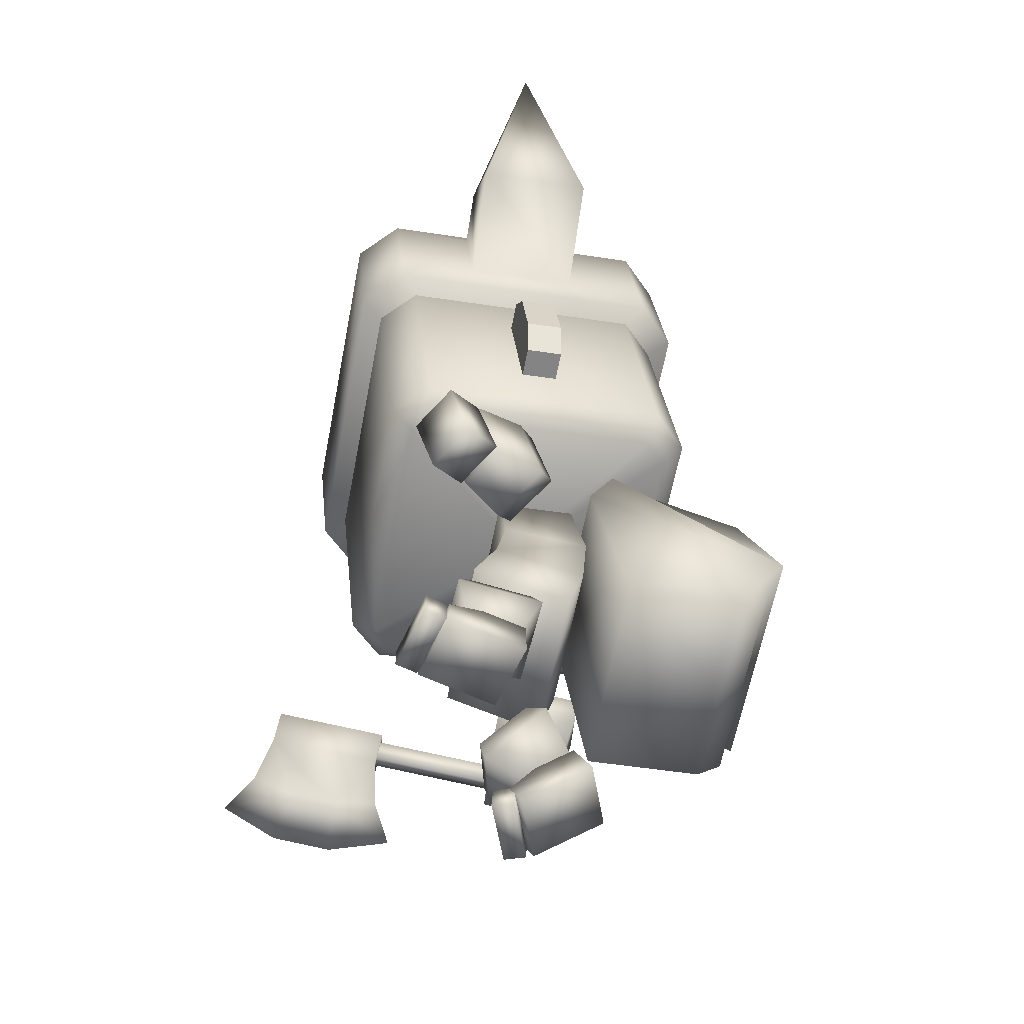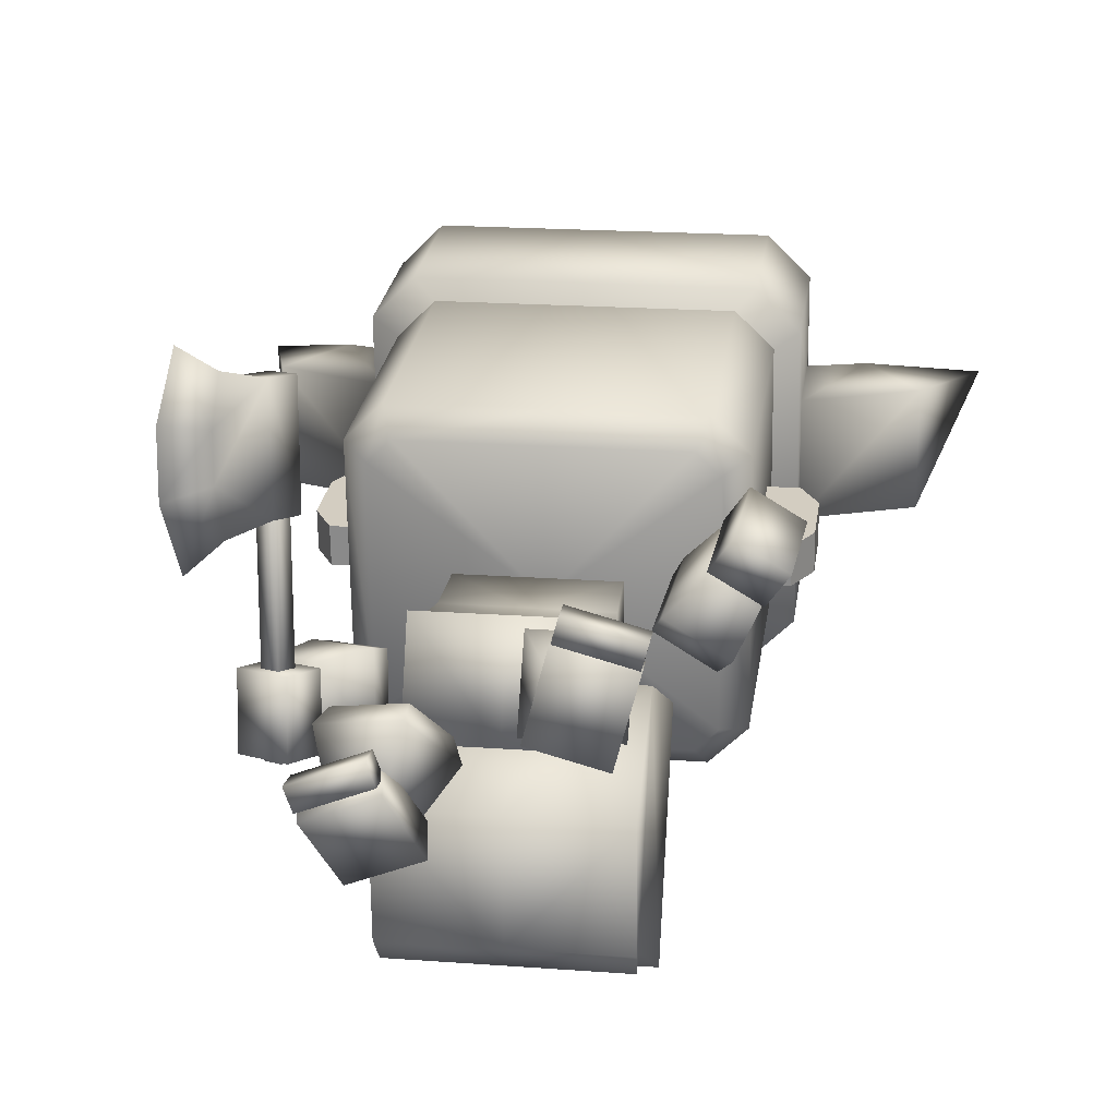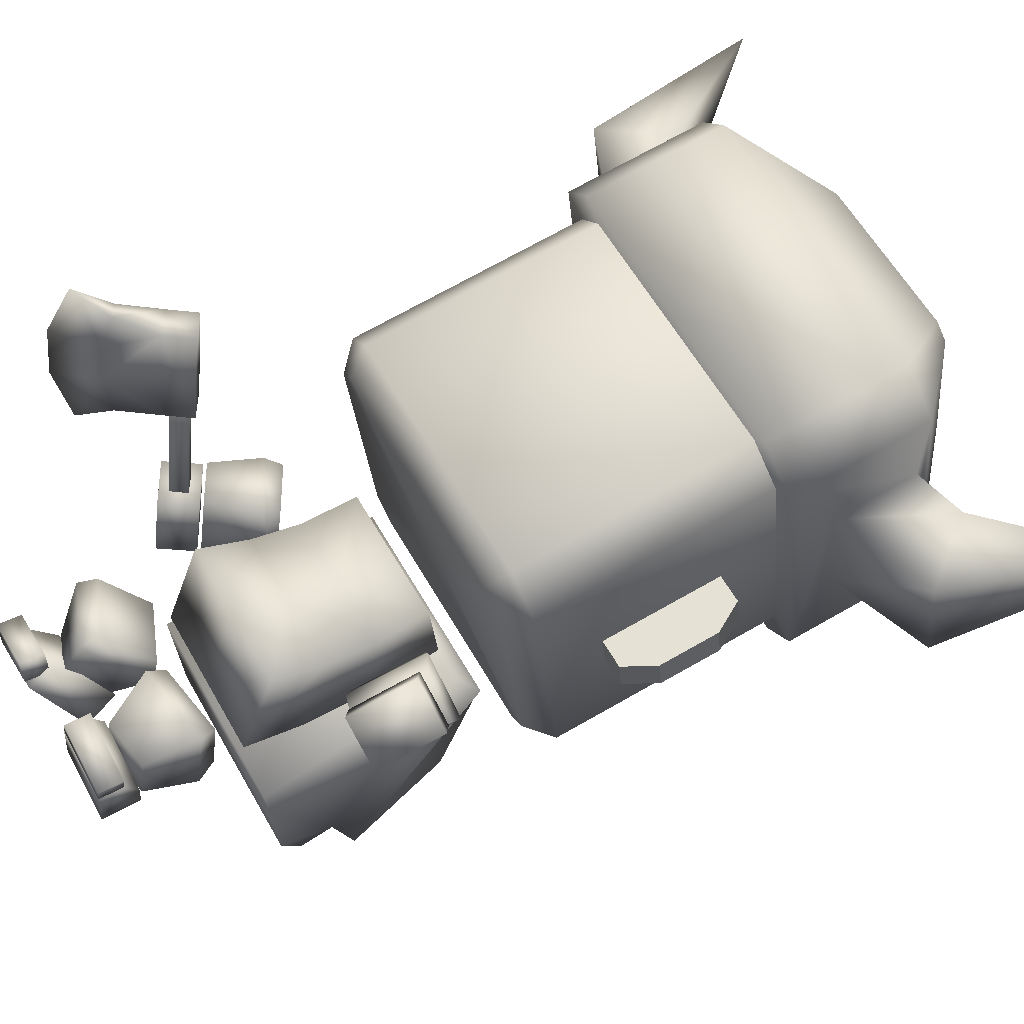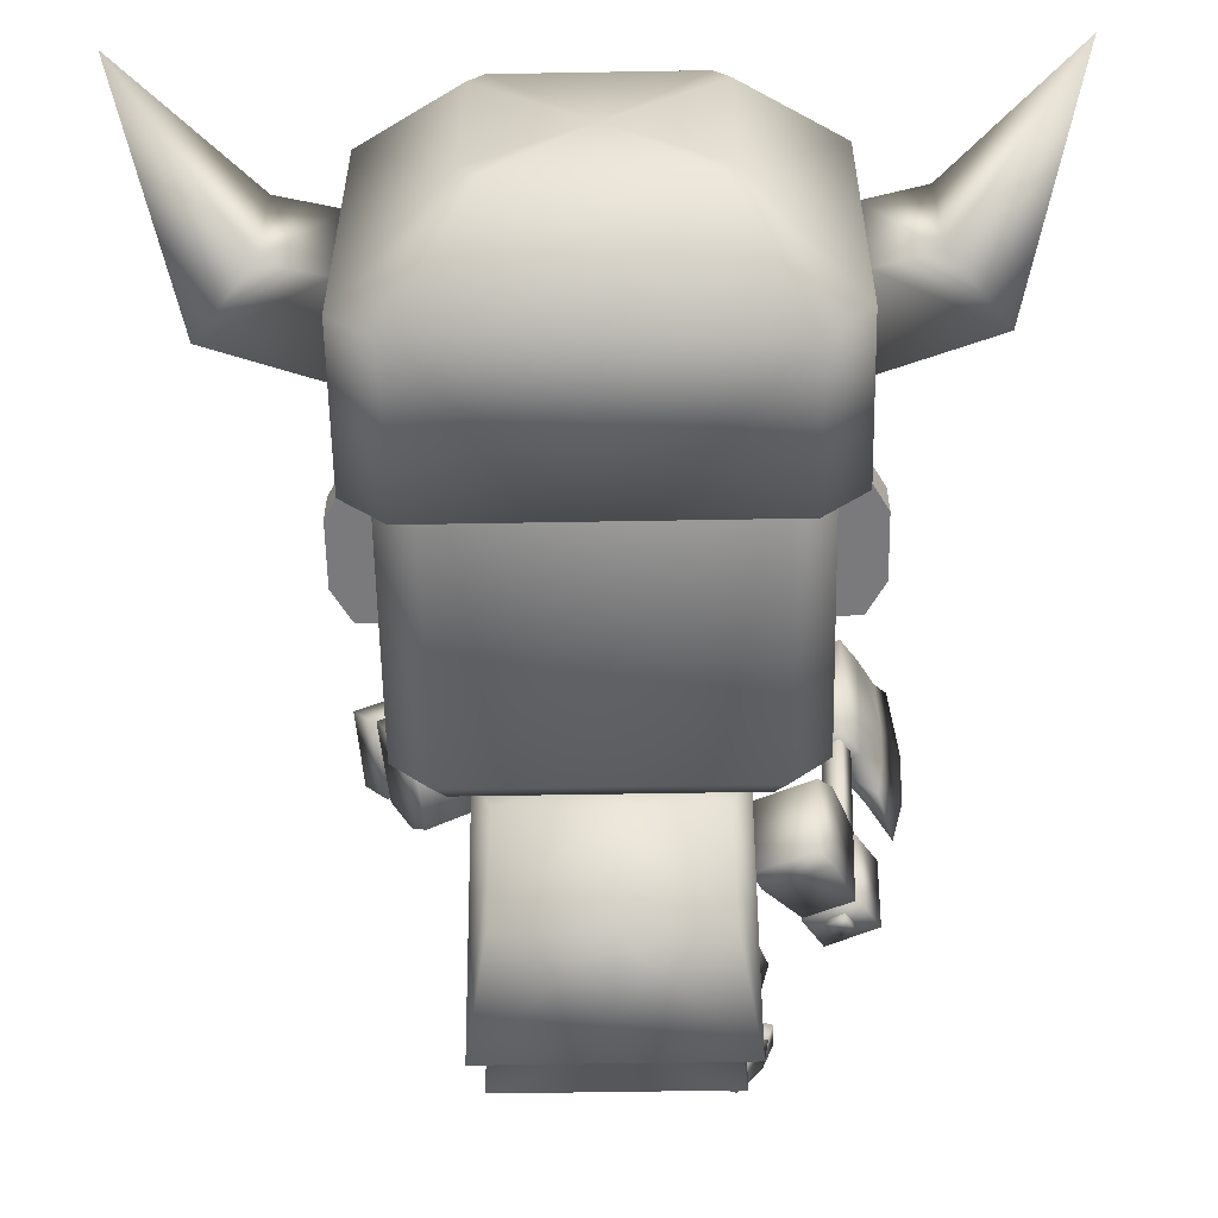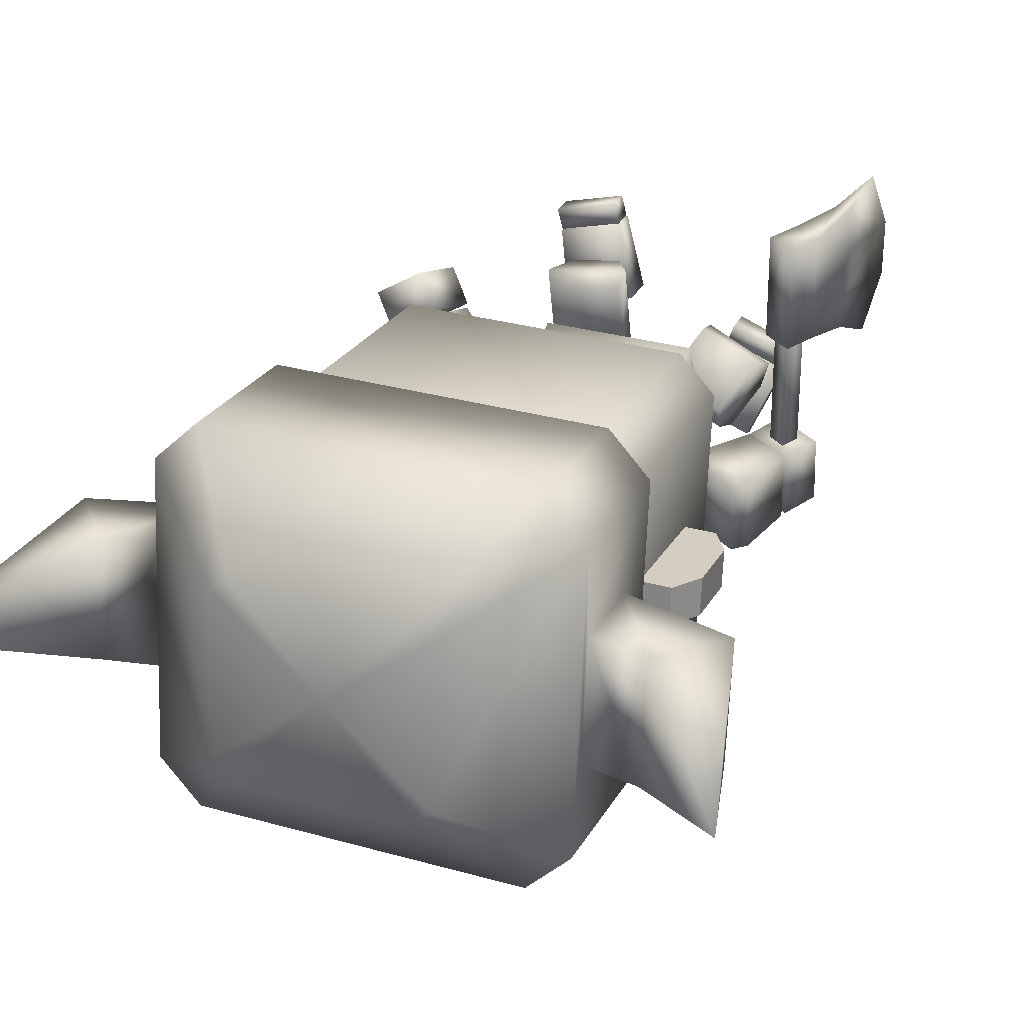
<metadata>
{"format":"obj","ext":"obj","renderer":"f3d","projection":"perspective","resolution":1024,"background":"white","views":[{"elev":-62.3,"azim":79.1,"up":"+Y"},{"elev":19.2,"azim":7.9,"up":"+Z"},{"elev":58.6,"azim":60.8,"up":"+Z"},{"elev":-52.4,"azim":-178.9,"up":"+Z"},{"elev":30.2,"azim":-157.8,"up":"+Z"}]}
</metadata>
<code>
v 0.2114 0.4019 -0.1393
v 0.2055 0.5749 -0.186
v 0.2055 0.6459 0.05952
v 0.2114 0.5001 0.121
v 0.1936 0.959 -0.1627
v -0 0.959 -0.1627
v -0 0.9386 0.049
v 0.1936 0.9386 0.049
v -0 0.5001 0.121
v -0 0.4019 -0.1393
v -0 0.6459 0.05952
v -0 0.7848 0.03344
v 0.1982 0.7853 0.03186
v 0.1961 0.7694 -0.2017
v -0 0.5749 -0.186
v -0 0.7725 -0.1981
v 0.6051 0.7717 0.2632
v 0.5849 0.5907 0.2062
v 0.5283 0.6242 0.1197
v 0.5485 0.8053 0.1768
v 0.4059 0.6139 0.1958
v 0.4625 0.5804 0.2823
v 0.4827 0.7614 0.3393
v 0.4261 0.7949 0.2529
v 0.5437 0.8161 0.1713
v 0.4318 0.8102 0.2424
v 0.4068 0.6158 0.1834
v 0.5187 0.6218 0.1123
v 0.308 0.6494 0.0747
v 0.3353 0.8622 0.1393
v 0.4882 0.8699 0.04408
v 0.2852 0.6736 0.03601
v 0.3101 0.8679 0.09498
v 0.4609 0.657 -0.02051
v 0.4263 0.6811 -0.05368
v 0.4513 0.8754 0.005285
v 0.3513 0.000186 0.265
v 0.1778 0.000385 0.3109
v 0.1624 0.000133 0.2527
v 0.3359 -6.7e-05 0.2068
v 0.1624 0.06674 0.2524
v 0.1778 0.06699 0.3106
v 0.3513 0.06677 0.2647
v 0.3359 0.06652 0.2065
v 0.1032 0.001837 0.03985
v 0.1585 -0.000228 0.2486
v 0.1585 0.06758 0.2493
v 0.1342 0.1024 0.1577
v 0.3375 0.06805 0.2019
v 0.3375 0.000241 0.2012
v 0.2822 0.002305 -0.007527
v 0.3132 0.1029 0.1103
v 0.1032 0.1057 0.04088
v 0.2822 0.1062 -0.0065
v 0.1426 0.1073 0.1545
v 0.0763 0.2407 0.1914
v 0.06312 0.2162 -0.03573
v 0.1347 0.09238 0.01632
v 0.2688 0.116 0.006167
v 0.2825 0.2548 -0.05222
v 0.2646 0.3052 -0.02698
v 0.07136 0.2712 -0.01229
v 0.08108 0.2896 0.1579
v 0.2958 0.2794 0.1749
v 0.2767 0.1309 0.1444
v 0.2743 0.3236 0.1432
v -0.2114 0.4019 -0.1393
v -0.2114 0.5001 0.121
v -0.2055 0.6456 0.05937
v -0.2055 0.5749 -0.186
v -0.1936 0.959 -0.1627
v -0.1936 0.9386 0.049
v -0.1981 0.7847 0.03476
v -0.1992 0.7726 -0.1979
v -0.5993 0.5689 -0.05569
v -0.5459 0.6626 -0.06919
v -0.543 0.6337 -0.2578
v -0.5963 0.54 -0.2443
v -0.4171 0.5639 -0.2452
v -0.4705 0.4702 -0.2317
v -0.4734 0.4991 -0.04303
v -0.4201 0.5928 -0.05656
v -0.5407 0.6724 -0.06237
v -0.5342 0.6395 -0.2642
v -0.4187 0.5759 -0.2489
v -0.4252 0.6088 -0.04705
v -0.3248 0.6905 -0.2763
v -0.3319 0.7266 -0.05518
v -0.4896 0.8116 -0.0757
v -0.3028 0.7364 -0.2739
v -0.3093 0.7694 -0.07204
v -0.4825 0.7755 -0.2968
v -0.4484 0.8167 -0.2932
v -0.4549 0.8497 -0.09136
v -0.3692 0.000869 -0.07271
v -0.3476 -0.003162 -0.1287
v -0.1801 -0.003574 -0.06399
v -0.2018 0.000457 -0.007966
v -0.1784 0.06289 -0.06809
v -0.2 0.06692 -0.01207
v -0.3675 0.0673 -0.07681
v -0.3458 0.06327 -0.1328
v -0.1005 0.1005 -0.2611
v -0.156 0.1344 -0.1171
v -0.181 0.0602 -0.05339
v -0.1699 0.000147 -0.08287
v -0.3537 0.06105 -0.1202
v -0.3426 0.000999 -0.1497
v -0.2732 0.1013 -0.3278
v -0.3287 0.1353 -0.1839
v -0.2902 0.1933 -0.2827
v -0.1175 0.1925 -0.2159
v -0.1867 0.09275 -0.1198
v -0.1305 0.1804 -0.2122
v -0.06024 0.2883 -0.1311
v -0.1528 0.1443 0.0207
v -0.2549 0.2276 -0.243
v -0.2638 0.3654 -0.1814
v -0.2615 0.378 -0.1236
v -0.08226 0.31 -0.07927
v -0.1514 0.2021 0.03452
v -0.3564 0.2214 -0.02954
v -0.3111 0.1399 -0.1506
v -0.3307 0.2701 -0.009821
v 0.4008 1.087 -0.3565
v 0.3433 1.093 -0.4137
v 0.37 1.164 -0.4713
v 0.4653 1.154 -0.3765
v -0 1.59 -0.4272
v 0.37 1.59 -0.4272
v -0 1.164 -0.4713
v -0 2.017 -0.3832
v 0.37 2.017 -0.3832
v 0.3433 2.075 -0.3124
v 0.4008 2.069 -0.2552
v 0.4653 2.007 -0.2884
v 0.4653 1.51 0.3524
v 0.4653 1.581 -0.3324
v 0.4653 1.937 0.3964
v 0.4008 2.003 0.3765
v 0.3433 1.998 0.4337
v 0.37 1.927 0.4912
v -0 1.5 0.4471
v 0.37 1.5 0.4471
v -0 1.927 0.4912
v 0.4653 1.083 0.3083
v 0.3433 1.016 0.3323
v 0.4008 1.022 0.2751
v 0.37 1.074 0.4031
v -0 1.074 0.4031
v -0.37 1.164 -0.4713
v -0.37 1.59 -0.4272
v -0.3433 1.093 -0.4137
v -0.4008 1.087 -0.3565
v -0.4653 1.154 -0.3765
v -0.4653 1.51 0.3524
v -0.4653 1.581 -0.3324
v -0.4653 1.083 0.3083
v -0.4008 2.069 -0.2552
v -0.3433 2.075 -0.3124
v -0.37 2.017 -0.3832
v -0.4653 2.007 -0.2884
v -0.4653 1.937 0.3964
v -0.3433 1.998 0.4337
v -0.4008 2.003 0.3765
v -0.37 1.927 0.4912
v -0.37 1.5 0.4471
v -0.4008 1.022 0.2751
v -0.3433 1.016 0.3323
v -0.37 1.074 0.4031
v -0 1.054 -0.04072
v -0 1.093 -0.4137
v -0 1.016 0.3323
v -0 2.036 0.06064
v -0 1.998 0.4337
v -0 2.075 -0.3124
v 0.5468 1.278 0.03292
v 0.5468 1.289 -0.06789
v 0.5959 1.532 0.05893
v 0.5959 1.543 -0.04188
v 0.4058 1.617 0.0676
v 0.4058 1.627 -0.0332
v 0.5468 1.617 0.0676
v 0.5468 1.627 -0.0332
v 0.5959 1.363 0.04159
v 0.5959 1.373 -0.05922
v 0.4058 1.278 0.03292
v 0.4058 1.289 -0.06789
v -0.4059 1.289 -0.06789
v -0.4059 1.278 0.03292
v -0.5959 1.373 -0.05922
v -0.5959 1.363 0.04159
v -0.5469 1.627 -0.0332
v -0.5469 1.617 0.0676
v -0.4059 1.627 -0.0332
v -0.4059 1.617 0.0676
v -0.5959 1.543 -0.04188
v -0.5959 1.532 0.05893
v -0.5469 1.289 -0.06789
v -0.5469 1.278 0.03292
g Mesh_objheadusOBJexport_Material
f 188 178 177 187
f 178 186 185 177
f 180 184 183 179
f 184 182 181 183
f 186 180 179 185
f 183 177 185 179
f 181 187 177 183
f 184 178 188 182
f 180 186 178 184
f 197 193 199 191
f 193 195 189 199
f 196 194 200 190
f 194 198 192 200
f 191 192 198 197
f 193 194 196 195
f 197 198 194 193
f 199 200 192 191
f 189 190 200 199
f 1 2 3 4
f 5 6 7 8
f 10 1 4 9
f 4 3 11 9
f 8 7 12 13
f 8 13 14 5
f 2 1 10 15
f 14 13 3 2
f 14 16 6 5
f 2 15 16 14
f 13 12 11 3
f 17 18 19 20
f 21 19 18 22
f 23 22 18 17
f 24 21 22 23
f 20 19 21 24
f 23 17 20 24
f 25 26 27 28
f 29 27 26 30
f 31 30 26 25
f 32 29 30 33
f 28 27 29 34
f 35 34 29 32
f 34 31 25 28
f 33 30 31 36
f 36 31 34 35
f 35 32 33 36
f 37 38 39 40
f 41 39 38 42
f 43 42 38 37
f 44 41 42 43
f 40 39 41 44
f 43 37 40 44
f 45 46 47 48
f 49 47 46 50
f 51 50 46 45
f 52 49 50 51
f 48 47 49 52
f 51 45 53 54
f 52 54 53 48
f 45 48 53
f 54 52 51
f 55 56 57 58
f 59 58 57 60
f 61 60 57 62
f 62 57 56 63
f 64 56 55 65
f 65 55 58 59
f 63 56 64 66
f 60 64 65 59
f 66 64 60 61
f 63 66 61 62
f 67 68 69 70
f 71 72 7 6
f 68 67 10 9
f 68 9 11 69
f 72 73 12 7
f 72 71 74 73
f 10 67 70 15
f 74 70 69 73
f 74 71 6 16
f 70 74 16 15
f 73 69 11 12
f 75 76 77 78
f 79 80 78 77
f 81 75 78 80
f 82 81 80 79
f 76 82 79 77
f 81 82 76 75
f 83 84 85 86
f 87 88 86 85
f 89 83 86 88
f 90 91 88 87
f 84 92 87 85
f 93 90 87 92
f 92 84 83 89
f 91 94 89 88
f 94 93 92 89
f 93 94 91 90
f 95 96 97 98
f 99 100 98 97
f 101 95 98 100
f 102 101 100 99
f 96 102 99 97
f 101 102 96 95
f 103 104 105 106
f 107 108 106 105
f 109 103 106 108
f 110 109 108 107
f 104 110 107 105
f 109 111 112 103
f 110 104 112 111
f 103 112 104
f 111 109 110
f 113 114 115 116
f 117 118 115 114
f 119 120 115 118
f 120 121 116 115
f 122 123 113 116
f 123 117 114 113
f 121 124 122 116
f 118 117 123 122
f 124 119 118 122
f 121 120 119 124
f 125 126 127 128
f 129 130 127 131
f 129 132 133 130
f 134 135 136 133
f 137 138 136 139
f 140 141 142 139
f 143 144 142 145
f 138 137 146 128
f 147 148 146 149
f 143 150 149 144
f 129 131 151 152
f 153 154 155 151
f 156 157 155 158
f 159 160 161 162
f 129 152 161 132
f 157 156 163 162
f 164 165 163 166
f 143 145 166 167
f 168 169 170 158
f 143 167 170 150
f 158 155 154 168
f 154 171 168
f 153 171 154
f 131 127 126 172
f 126 171 172
f 125 171 126
f 128 146 148 125
f 148 171 125
f 147 171 148
f 150 170 169 173
f 169 171 173
f 168 171 169
f 162 163 165 159
f 165 174 159
f 164 174 165
f 145 142 141 175
f 141 174 175
f 140 174 141
f 139 136 135 140
f 135 174 140
f 134 174 135
f 132 161 160 176
f 160 174 176
f 159 174 160
f 175 174 164
f 173 171 147
f 164 166 145 175
f 147 149 150 173
f 176 174 134
f 172 171 153
f 153 151 131 172
f 134 133 132 176
f 158 170 167 156
f 166 163 156 167
f 162 161 152 157
f 151 155 157 152
f 149 146 137 144
f 139 142 144 137
f 133 136 138 130
f 128 127 130 138
v 0.2577 0.9709 -0.209
v -0 0.9709 -0.209
v -0 0.4069 -0.2963
v 0.286 0.4069 -0.2963
v 0.315 0.6234 -0.7364
v -0 0.6233 -0.7364
v -0 0.9157 -0.6418
v 0.2619 0.9158 -0.6418
v -0 1.03 -0.3789
v 0.2554 1.03 -0.3789
v 0.2821 0.4823 -0.6834
v -0 0.4824 -0.6834
v -0 0.5807 -0.6807
v 0.274 0.5808 -0.6807
v -0 1.022 -0.2685
v 0.3004 1.022 -0.2685
v 0.286 0.4289 -0.6156
v -0 0.4289 -0.6156
v -0.2577 0.9709 -0.209
v -0.286 0.4069 -0.2963
v -0.315 0.6234 -0.7364
v -0.2619 0.9158 -0.6418
v -0.2554 1.03 -0.3789
v -0.2821 0.4823 -0.6834
v -0.274 0.5808 -0.6807
v -0.3004 1.022 -0.2685
v -0.286 0.4289 -0.6156
g back_Object03_Material__3
f 201 202 203 204
f 205 206 207 208
f 208 207 209 210
f 211 212 213 214
f 214 213 206 205
f 210 209 215 216
f 202 201 216 215
f 217 218 212 211
f 204 203 218 217
f 214 201 204
f 205 208 210 216
f 201 214 205 216
f 214 204 217 211
f 219 220 203 202
f 221 222 207 206
f 222 223 209 207
f 224 225 213 212
f 225 221 206 213
f 223 226 215 209
f 226 219 202 215
f 227 224 212 218
f 220 227 218 203
f 220 219 225
f 221 226 223 222
f 219 226 221 225
f 225 224 227 220
v -0 1.834 -0.4621
v -0 2.233 -0.4207
v 0.42 2.233 -0.4207
v 0.42 1.834 -0.4621
v 0.2316 2.428 -0.1536
v 0.2704 2.424 -0.115
v 0.5282 2.222 -0.3131
v 0.5282 1.926 -0.1124
v 0.5282 1.823 -0.3544
v 0.5282 2.167 -0.08754
v 0.5282 2.142 0.4643
v 0.5282 2.134 0.2319
v 0.2704 2.38 0.3112
v 0.2316 2.376 0.3498
v 0.42 2.131 0.5719
v -0 1.732 0.5305
v 0.42 1.732 0.5305
v -0 2.131 0.5719
v -0 2.376 0.3498
v -0 2.402 0.09812
v -0 2.428 -0.1536
v -0 1.783 0.03423
v 0.5282 1.743 0.4229
v 0.5282 1.893 0.2071
v 0.6779 2.169 0.2355
v 0.8203 1.993 0.2173
v 0.8203 2.026 -0.1021
v 0.6779 2.203 -0.08395
v 0.97 2.569 0.1149
v -0.42 1.834 -0.4621
v -0.42 2.233 -0.4207
v -0.2316 2.428 -0.1536
v -0.5282 2.222 -0.3131
v -0.2704 2.424 -0.115
v -0.5282 1.926 -0.1124
v -0.5282 2.167 -0.08754
v -0.5282 1.823 -0.3544
v -0.5282 2.134 0.2319
v -0.5282 2.142 0.4643
v -0.2704 2.38 0.3112
v -0.42 2.131 0.5719
v -0.2316 2.376 0.3498
v -0.42 1.732 0.5305
v -0.5282 1.743 0.4229
v -0.5282 1.893 0.2071
v -0.6779 2.169 0.2355
v -0.8203 1.993 0.2173
v -0.8203 2.026 -0.1021
v -0.6779 2.203 -0.08395
v -0.97 2.569 0.1149
g cap_Object01_Material__3
f 228 229 230 231
f 232 233 234 230
f 235 236 234 237
f 237 234 238 239
f 240 241 242 238
f 243 244 242 245
f 245 242 241 246
f 241 247 246
f 240 247 241
f 238 234 233 240
f 233 247 240
f 232 247 233
f 248 247 232
f 232 230 229 248
f 243 249 244
f 250 249 236
f 239 238 250 251
f 238 242 244 250
f 244 249 250
f 230 234 236 231
f 236 249 231
f 251 250 236 235
f 249 228 231
f 252 239 251 253
f 253 251 235 254
f 254 235 237 255
f 255 237 239 252
f 253 256 252
f 254 256 253
f 255 256 254
f 252 256 255
f 228 257 258 229
f 259 258 260 261
f 262 263 260 264
f 263 265 266 260
f 267 266 268 269
f 243 245 268 270
f 245 246 269 268
f 269 246 247
f 267 269 247
f 266 267 261 260
f 261 267 247
f 259 261 247
f 248 259 247
f 259 248 229 258
f 243 270 249
f 271 264 249
f 265 272 271 266
f 266 271 270 268
f 270 271 249
f 258 257 264 260
f 264 257 249
f 272 262 264 271
f 257 228 249
f 273 274 272 265
f 274 275 262 272
f 275 276 263 262
f 276 273 265 263
f 274 273 277
f 275 274 277
f 276 275 277
f 273 276 277
v -0.4947 0.669 0.5269
v -0.5384 0.6958 0.5217
v -0.5657 0.6524 0.5268
v -0.522 0.6256 0.5319
v -0.4965 0.5174 -0.2534
v -0.5402 0.5443 -0.2585
v -0.5129 0.5877 -0.2636
v -0.4692 0.5609 -0.2585
v -0.4731 0.6808 0.5738
v -0.5453 0.7252 0.5653
v -0.5904 0.6535 0.5737
v -0.5182 0.6091 0.5822
v -0.6006 0.5227 0.6181
v -0.6367 0.5448 0.6138
v -0.6464 0.5073 0.4989
v -0.5806 0.6122 0.2736
v -0.5355 0.6839 0.2652
v -0.4633 0.6395 0.2737
v -0.5084 0.5678 0.2821
v -0.6065 0.4689 0.3857
v -0.6103 0.4851 0.5031
v -0.6426 0.4911 0.3815
v -0.6253 0.4963 0.2615
v -0.5892 0.4741 0.2657
v -0.6952 0.3636 0.3762
v -0.6595 0.3904 0.2117
v -0.6749 0.456 0.6881
v -0.7003 0.3855 0.535
g axe_Object02_Material__3
f 278 279 280 281
f 282 281 280 283
f 283 280 279 284
f 278 285 284 279
f 285 278 281 282
f 282 283 284 285
f 286 287 288 289
f 290 289 288 291
f 288 292 291
f 293 288 287 294
f 294 287 286 295
f 295 286 289 296
f 297 296 289 298
f 292 288 293 299
f 296 293 294 295
f 300 293 296 301
f 296 297 301
f 297 302 303 301
f 303 300 301
f 304 290 291
f 298 290 304 305
f 300 299 293
f 305 304 291 292
f 290 298 289
f 300 303 302 299
f 298 305 302 297
f 299 302 305 292

</code>
